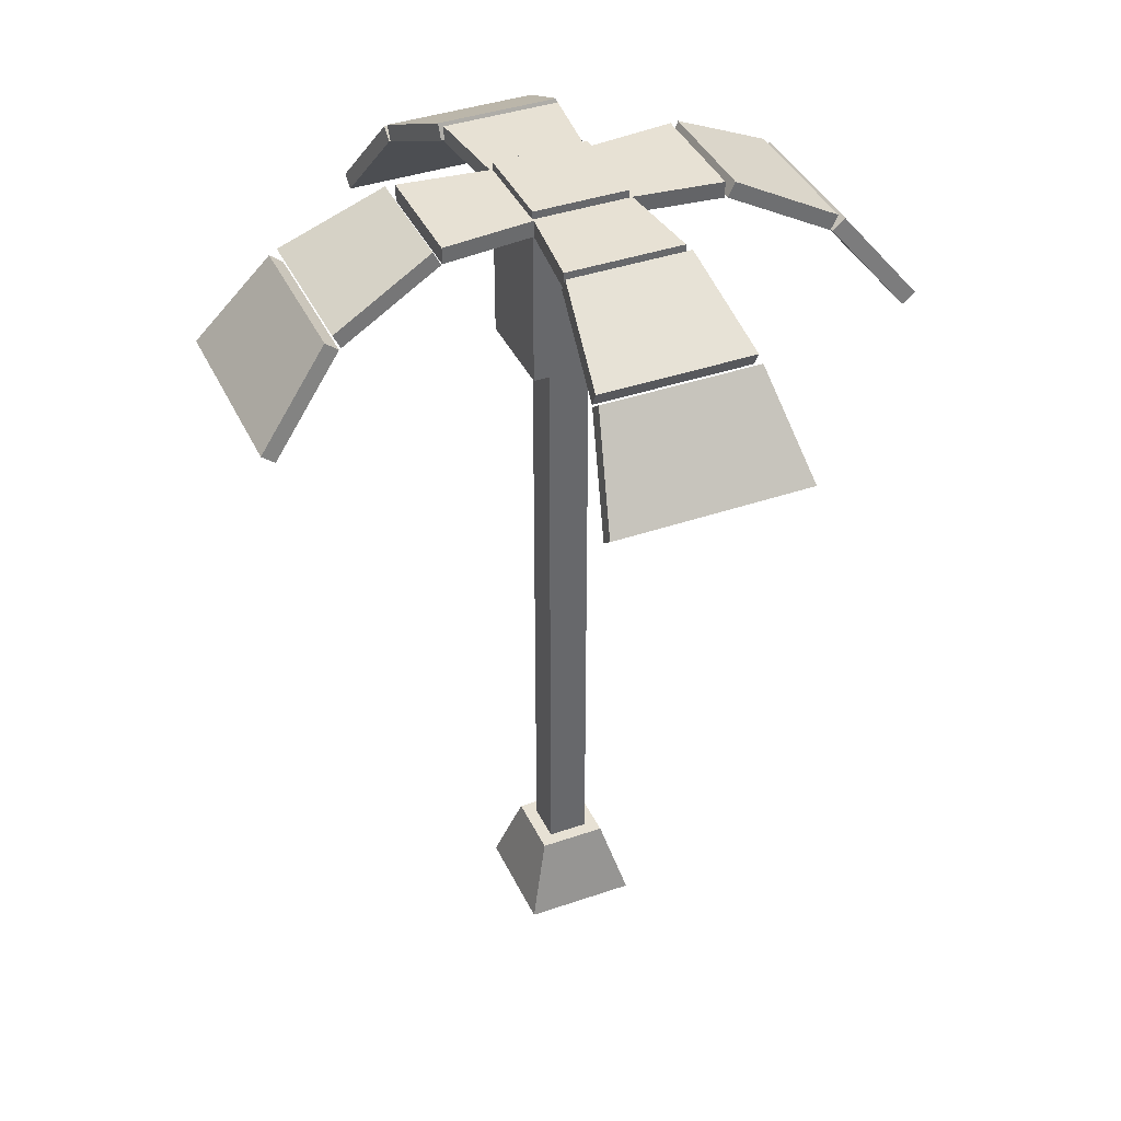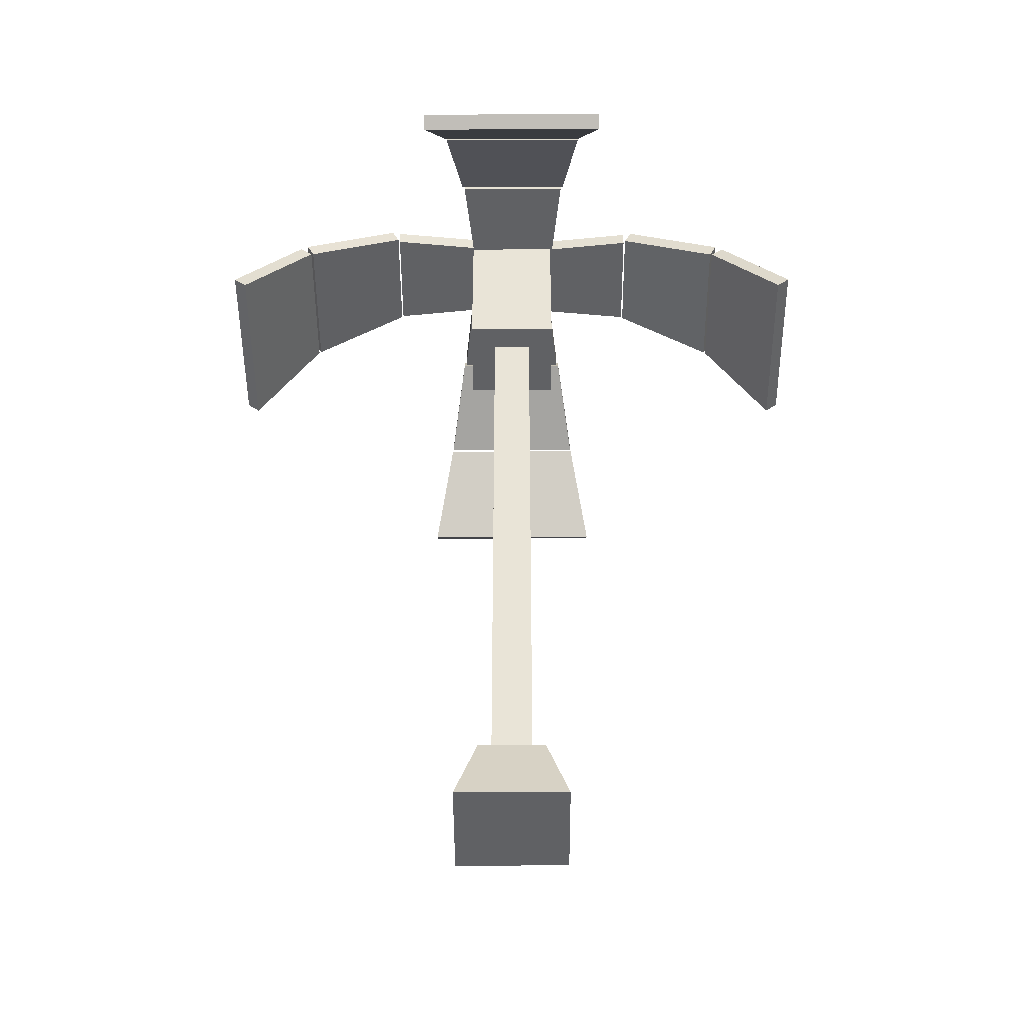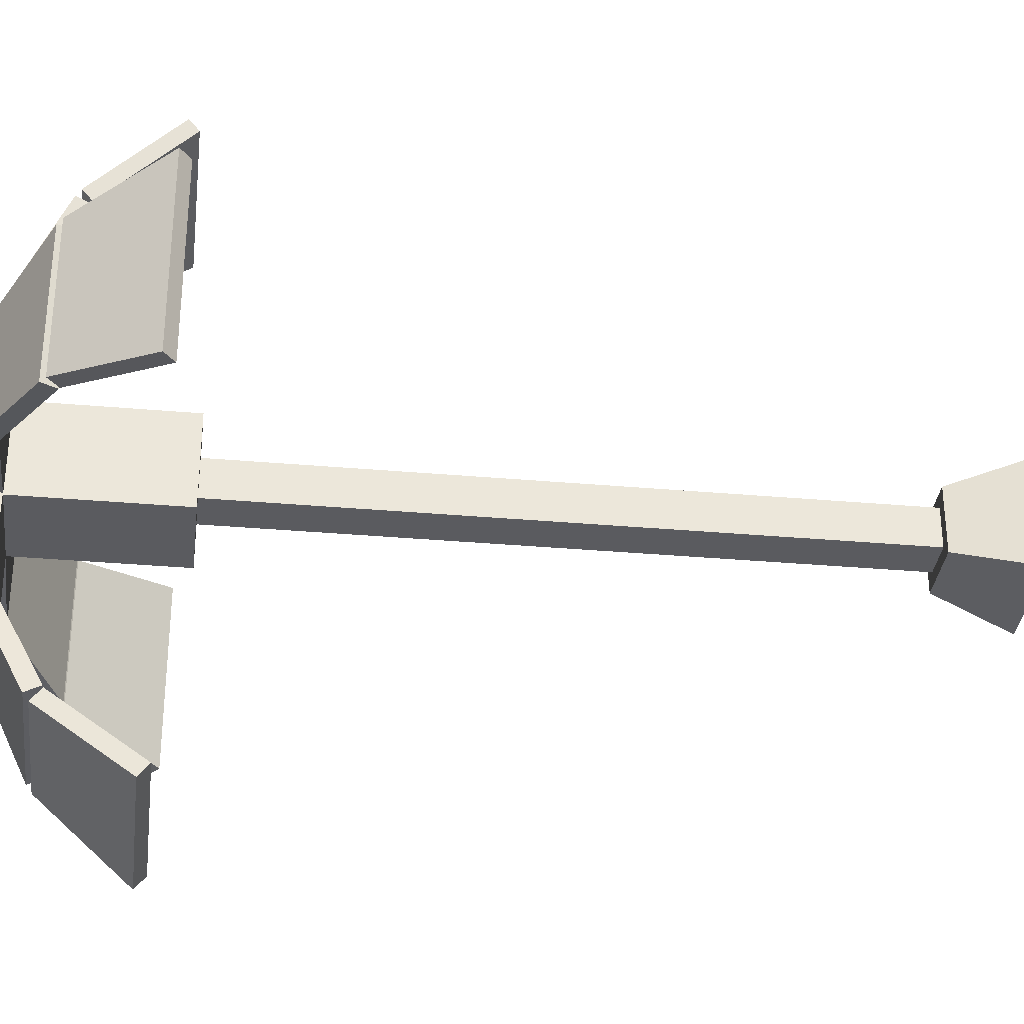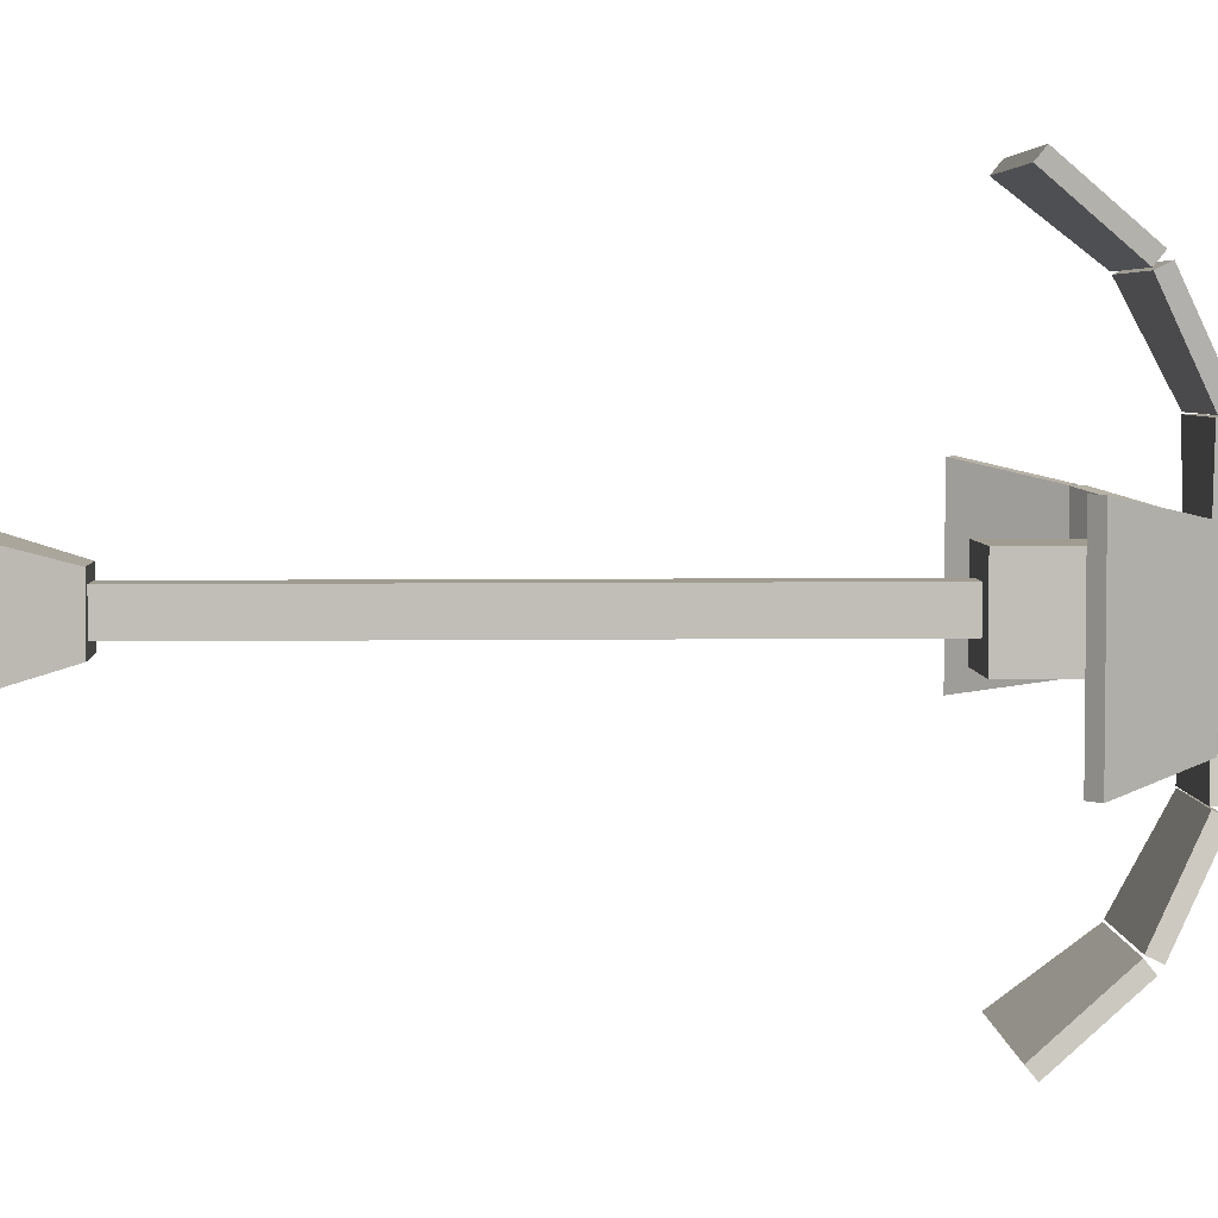
<metadata>
{"format":"obj","ext":"obj","renderer":"f3d","projection":"perspective","resolution":1024,"background":"white","views":[{"elev":39.4,"azim":-113.3,"up":"+Y"},{"elev":-46.8,"azim":90.3,"up":"+Y"},{"elev":-33.3,"azim":-96.9,"up":"+Z"},{"elev":4.4,"azim":87.4,"up":"+Z"}]}
</metadata>
<code>
v -0.8882 9.694 2.86
v -0.8882 9.817 3.01
v -1.127 8.788 3.848
v -1.127 8.665 3.698
v -0.8882 9.817 3.01
v 0.9236 9.817 3.01
v 1.163 8.788 3.848
v -0.8882 9.817 3.01
v 1.163 8.788 3.848
v -1.127 8.788 3.848
v 0.9236 9.817 3.01
v 0.9236 9.694 2.86
v 1.163 8.665 3.698
v 1.163 8.788 3.848
v 0.9236 9.694 2.86
v -0.8882 9.694 2.86
v -1.127 8.665 3.698
v 0.9236 9.694 2.86
v -1.127 8.665 3.698
v 1.163 8.665 3.698
v -1.127 8.665 3.698
v -1.127 8.788 3.848
v 1.163 8.788 3.848
v 1.163 8.665 3.698
v 0.9236 9.694 2.86
v 0.9236 9.817 3.01
v -0.8882 9.817 3.01
v -0.8882 9.694 2.86
v -0.6935 10.3 1.646
v -0.6935 10.47 1.732
v -0.8813 9.878 2.921
v -0.8813 9.705 2.834
v -0.6935 10.47 1.732
v 0.7289 10.47 1.732
v 0.9167 9.878 2.921
v -0.6935 10.47 1.732
v 0.9167 9.878 2.921
v -0.8813 9.878 2.921
v 0.7289 10.47 1.732
v 0.7289 10.3 1.646
v 0.9167 9.705 2.834
v 0.9167 9.878 2.921
v 0.7289 10.3 1.646
v -0.6935 10.3 1.646
v -0.8813 9.705 2.834
v 0.7289 10.3 1.646
v -0.8813 9.705 2.834
v 0.9167 9.705 2.834
v -0.8813 9.705 2.834
v -0.8813 9.878 2.921
v 0.9167 9.878 2.921
v 0.9167 9.705 2.834
v 0.7289 10.3 1.646
v 0.7289 10.47 1.732
v -0.6935 10.47 1.732
v -0.6935 10.3 1.646
v -0.5237 10.28 0.2986
v -0.5237 10.48 0.2986
v -0.6666 10.48 1.626
v -0.6666 10.28 1.626
v -0.5237 10.48 0.2986
v 0.5591 10.48 0.2986
v 0.7021 10.48 1.626
v -0.5237 10.48 0.2986
v 0.7021 10.48 1.626
v -0.6666 10.48 1.626
v 0.5591 10.48 0.2986
v 0.5591 10.28 0.2986
v 0.7021 10.28 1.626
v 0.7021 10.48 1.626
v 0.5591 10.28 0.2986
v -0.5237 10.28 0.2986
v -0.6666 10.28 1.626
v 0.5591 10.28 0.2986
v -0.6666 10.28 1.626
v 0.7021 10.28 1.626
v -0.6666 10.28 1.626
v -0.6666 10.48 1.626
v 0.7021 10.48 1.626
v 0.7021 10.28 1.626
v 0.5591 10.28 0.2986
v 0.5591 10.48 0.2986
v -0.5237 10.48 0.2986
v -0.5237 10.28 0.2986
v -2.86 9.694 -0.8882
v -3.01 9.817 -0.8882
v -3.848 8.788 -1.127
v -3.698 8.665 -1.127
v -3.01 9.817 -0.8882
v -3.01 9.817 0.9236
v -3.848 8.788 1.163
v -3.01 9.817 -0.8882
v -3.848 8.788 1.163
v -3.848 8.788 -1.127
v -3.01 9.817 0.9236
v -2.86 9.694 0.9236
v -3.698 8.665 1.163
v -3.848 8.788 1.163
v -2.86 9.694 0.9236
v -2.86 9.694 -0.8882
v -3.698 8.665 -1.127
v -2.86 9.694 0.9236
v -3.698 8.665 -1.127
v -3.698 8.665 1.163
v -3.698 8.665 -1.127
v -3.848 8.788 -1.127
v -3.848 8.788 1.163
v -3.698 8.665 1.163
v -2.86 9.694 0.9236
v -3.01 9.817 0.9236
v -3.01 9.817 -0.8882
v -2.86 9.694 -0.8882
v -1.646 10.3 -0.6935
v -1.732 10.47 -0.6935
v -2.921 9.878 -0.8813
v -2.834 9.705 -0.8813
v -1.732 10.47 -0.6935
v -1.732 10.47 0.7289
v -2.921 9.878 0.9167
v -1.732 10.47 -0.6935
v -2.921 9.878 0.9167
v -2.921 9.878 -0.8813
v -1.732 10.47 0.7289
v -1.646 10.3 0.7289
v -2.834 9.705 0.9167
v -2.921 9.878 0.9167
v -1.646 10.3 0.7289
v -1.646 10.3 -0.6935
v -2.834 9.705 -0.8813
v -1.646 10.3 0.7289
v -2.834 9.705 -0.8813
v -2.834 9.705 0.9167
v -2.834 9.705 -0.8813
v -2.921 9.878 -0.8813
v -2.921 9.878 0.9167
v -2.834 9.705 0.9167
v -1.646 10.3 0.7289
v -1.732 10.47 0.7289
v -1.732 10.47 -0.6935
v -1.646 10.3 -0.6935
v -0.2986 10.28 -0.5237
v -0.2986 10.48 -0.5237
v -1.626 10.48 -0.6666
v -1.626 10.28 -0.6666
v -0.2986 10.48 -0.5237
v -0.2986 10.48 0.5591
v -1.626 10.48 0.7021
v -0.2986 10.48 -0.5237
v -1.626 10.48 0.7021
v -1.626 10.48 -0.6666
v -0.2986 10.48 0.5591
v -0.2986 10.28 0.5591
v -1.626 10.28 0.7021
v -1.626 10.48 0.7021
v -0.2986 10.28 0.5591
v -0.2986 10.28 -0.5237
v -1.626 10.28 -0.6666
v -0.2986 10.28 0.5591
v -1.626 10.28 -0.6666
v -1.626 10.28 0.7021
v -1.626 10.28 -0.6666
v -1.626 10.48 -0.6666
v -1.626 10.48 0.7021
v -1.626 10.28 0.7021
v -0.2986 10.28 0.5591
v -0.2986 10.48 0.5591
v -0.2986 10.48 -0.5237
v -0.2986 10.28 -0.5237
v 2.86 9.694 0.8882
v 3.01 9.817 0.8882
v 3.848 8.788 1.127
v 3.698 8.665 1.127
v 3.01 9.817 0.8882
v 3.01 9.817 -0.9236
v 3.848 8.788 -1.163
v 3.01 9.817 0.8882
v 3.848 8.788 -1.163
v 3.848 8.788 1.127
v 3.01 9.817 -0.9236
v 2.86 9.694 -0.9236
v 3.698 8.665 -1.163
v 3.848 8.788 -1.163
v 2.86 9.694 -0.9236
v 2.86 9.694 0.8882
v 3.698 8.665 1.127
v 2.86 9.694 -0.9236
v 3.698 8.665 1.127
v 3.698 8.665 -1.163
v 3.698 8.665 1.127
v 3.848 8.788 1.127
v 3.848 8.788 -1.163
v 3.698 8.665 -1.163
v 2.86 9.694 -0.9236
v 3.01 9.817 -0.9236
v 3.01 9.817 0.8882
v 2.86 9.694 0.8882
v 1.646 10.3 0.6935
v 1.732 10.47 0.6935
v 2.921 9.878 0.8813
v 2.834 9.705 0.8813
v 1.732 10.47 0.6935
v 1.732 10.47 -0.7289
v 2.921 9.878 -0.9167
v 1.732 10.47 0.6935
v 2.921 9.878 -0.9167
v 2.921 9.878 0.8813
v 1.732 10.47 -0.7289
v 1.646 10.3 -0.7289
v 2.834 9.705 -0.9167
v 2.921 9.878 -0.9167
v 1.646 10.3 -0.7289
v 1.646 10.3 0.6935
v 2.834 9.705 0.8813
v 1.646 10.3 -0.7289
v 2.834 9.705 0.8813
v 2.834 9.705 -0.9167
v 2.834 9.705 0.8813
v 2.921 9.878 0.8813
v 2.921 9.878 -0.9167
v 2.834 9.705 -0.9167
v 1.646 10.3 -0.7289
v 1.732 10.47 -0.7289
v 1.732 10.47 0.6935
v 1.646 10.3 0.6935
v 0.2986 10.28 0.5237
v 0.2986 10.48 0.5237
v 1.626 10.48 0.6666
v 1.626 10.28 0.6666
v 0.2986 10.48 0.5237
v 0.2986 10.48 -0.5591
v 1.626 10.48 -0.7021
v 0.2986 10.48 0.5237
v 1.626 10.48 -0.7021
v 1.626 10.48 0.6666
v 0.2986 10.48 -0.5591
v 0.2986 10.28 -0.5591
v 1.626 10.28 -0.7021
v 1.626 10.48 -0.7021
v 0.2986 10.28 -0.5591
v 0.2986 10.28 0.5237
v 1.626 10.28 0.6666
v 0.2986 10.28 -0.5591
v 1.626 10.28 0.6666
v 1.626 10.28 -0.7021
v 1.626 10.28 0.6666
v 1.626 10.48 0.6666
v 1.626 10.48 -0.7021
v 1.626 10.28 -0.7021
v 0.2986 10.28 -0.5591
v 0.2986 10.48 -0.5591
v 0.2986 10.48 0.5237
v 0.2986 10.28 0.5237
v 0.8882 9.694 -2.86
v 0.8882 9.817 -3.01
v 1.127 8.788 -3.848
v 1.127 8.665 -3.698
v 0.8882 9.817 -3.01
v -0.9236 9.817 -3.01
v -1.163 8.788 -3.848
v 0.8882 9.817 -3.01
v -1.163 8.788 -3.848
v 1.127 8.788 -3.848
v -0.9236 9.817 -3.01
v -0.9236 9.694 -2.86
v -1.163 8.665 -3.698
v -1.163 8.788 -3.848
v -0.9236 9.694 -2.86
v 0.8882 9.694 -2.86
v 1.127 8.665 -3.698
v -0.9236 9.694 -2.86
v 1.127 8.665 -3.698
v -1.163 8.665 -3.698
v 1.127 8.665 -3.698
v 1.127 8.788 -3.848
v -1.163 8.788 -3.848
v -1.163 8.665 -3.698
v -0.9236 9.694 -2.86
v -0.9236 9.817 -3.01
v 0.8882 9.817 -3.01
v 0.8882 9.694 -2.86
v 0.6935 10.3 -1.646
v 0.6935 10.47 -1.732
v 0.8813 9.878 -2.921
v 0.8813 9.705 -2.834
v 0.6935 10.47 -1.732
v -0.7289 10.47 -1.732
v -0.9167 9.878 -2.921
v 0.6935 10.47 -1.732
v -0.9167 9.878 -2.921
v 0.8813 9.878 -2.921
v -0.7289 10.47 -1.732
v -0.7289 10.3 -1.646
v -0.9167 9.705 -2.834
v -0.9167 9.878 -2.921
v -0.7289 10.3 -1.646
v 0.6935 10.3 -1.646
v 0.8813 9.705 -2.834
v -0.7289 10.3 -1.646
v 0.8813 9.705 -2.834
v -0.9167 9.705 -2.834
v 0.8813 9.705 -2.834
v 0.8813 9.878 -2.921
v -0.9167 9.878 -2.921
v -0.9167 9.705 -2.834
v -0.7289 10.3 -1.646
v -0.7289 10.47 -1.732
v 0.6935 10.47 -1.732
v 0.6935 10.3 -1.646
v 0.5237 10.28 -0.2986
v 0.5237 10.48 -0.2986
v 0.6666 10.48 -1.626
v 0.6666 10.28 -1.626
v 0.5237 10.48 -0.2986
v -0.5591 10.48 -0.2986
v -0.7021 10.48 -1.626
v 0.5237 10.48 -0.2986
v -0.7021 10.48 -1.626
v 0.6666 10.48 -1.626
v -0.5591 10.48 -0.2986
v -0.5591 10.28 -0.2986
v -0.7021 10.28 -1.626
v -0.7021 10.48 -1.626
v -0.5591 10.28 -0.2986
v 0.5237 10.28 -0.2986
v 0.6666 10.28 -1.626
v -0.5591 10.28 -0.2986
v 0.6666 10.28 -1.626
v -0.7021 10.28 -1.626
v 0.6666 10.28 -1.626
v 0.6666 10.48 -1.626
v -0.7021 10.48 -1.626
v -0.7021 10.28 -1.626
v -0.5591 10.28 -0.2986
v -0.5591 10.48 -0.2986
v 0.5237 10.48 -0.2986
v 0.5237 10.28 -0.2986
v -0.239 0.9285 0.239
v -0.239 8.427 0.239
v 0.239 8.427 0.239
v 0.239 0.9285 0.239
v -0.5565 10.57 0.5565
v -0.5565 10.57 -0.5565
v 0.5565 10.57 -0.5565
v 0.5565 10.57 0.5565
v -0.239 8.427 -0.239
v -0.239 0.9285 -0.239
v 0.239 0.9285 -0.239
v 0.239 8.427 -0.239
v -0.6607 0 -0.6607
v -0.6607 0 0.6607
v 0.6607 0 0.6607
v 0.6607 0 -0.6607
v 0.239 0.9285 0.239
v 0.239 8.427 0.239
v 0.239 8.427 -0.239
v 0.239 0.9285 -0.239
v -0.239 0.9285 -0.239
v -0.239 8.427 -0.239
v -0.239 8.427 0.239
v -0.239 0.9285 0.239
v -0.239 0.9285 -0.239
v -0.3947 0.9285 -0.3947
v 0.3947 0.9285 -0.3947
v -0.239 0.9285 -0.239
v 0.239 0.9285 -0.239
v 0.3947 0.9285 0.3947
v 0.239 0.9285 0.239
v -0.239 0.9285 0.239
v -0.3947 0.9285 0.3947
v 0.239 0.9285 0.239
v -0.3947 0.9285 -0.3947
v -0.6607 0 -0.6607
v 0.6607 0 -0.6607
v 0.6607 0 -0.6607
v 0.3947 0.9285 -0.3947
v 0.3947 0.9285 -0.3947
v 0.6607 0 -0.6607
v 0.6607 0 0.6607
v 0.3947 0.9285 -0.3947
v 0.3947 0.9285 0.3947
v 0.3947 0.9285 0.3947
v 0.6607 0 0.6607
v -0.6607 0 0.6607
v -0.6607 0 0.6607
v -0.3947 0.9285 0.3947
v -0.3947 0.9285 0.3947
v -0.6607 0 0.6607
v -0.6607 0 -0.6607
v -0.3947 0.9285 0.3947
v -0.3947 0.9285 -0.3947
v -0.239 8.427 0.239
v -0.5565 8.427 0.5565
v 0.5565 8.427 0.5565
v -0.239 8.427 -0.239
v -0.5565 8.427 -0.5565
v -0.239 8.427 0.239
v 0.239 8.427 0.239
v 0.239 8.427 0.239
v 0.5565 8.427 -0.5565
v 0.239 8.427 -0.239
v 0.239 8.427 -0.239
v -0.239 8.427 -0.239
v -0.5565 8.427 0.5565
v -0.5565 10.38 0.5565
v 0.5565 10.38 0.5565
v 0.5565 8.427 0.5565
v 0.5565 8.427 0.5565
v 0.5565 10.38 0.5565
v 0.5565 10.38 -0.5565
v 0.5565 8.427 -0.5565
v 0.5565 8.427 -0.5565
v 0.5565 10.38 -0.5565
v -0.5565 10.38 -0.5565
v -0.5565 8.427 -0.5565
v -0.5565 8.427 -0.5565
v -0.5565 10.38 -0.5565
v -0.5565 10.38 0.5565
v -0.5565 8.427 0.5565
v -0.5565 10.38 0.5565
v -0.5565 10.57 0.5565
v 0.5565 10.57 0.5565
v 0.5565 10.38 0.5565
v -0.5565 10.38 -0.5565
v -0.5565 10.57 -0.5565
v -0.5565 10.57 0.5565
v -0.5565 10.38 0.5565
v 0.5565 10.38 -0.5565
v 0.5565 10.57 -0.5565
v -0.5565 10.57 -0.5565
v -0.5565 10.38 -0.5565
v 0.5565 10.38 0.5565
v 0.5565 10.57 0.5565
v 0.5565 10.57 -0.5565
v 0.5565 10.38 -0.5565
g palm_03_(2)_1598_148
f 1 3 2
f 1 4 3
f 5 7 6
f 8 10 9
f 11 13 12
f 11 14 13
f 15 17 16
f 18 20 19
f 21 23 22
f 21 24 23
f 25 27 26
f 25 28 27
f 29 31 30
f 29 32 31
f 33 35 34
f 36 38 37
f 39 41 40
f 39 42 41
f 43 45 44
f 46 48 47
f 49 51 50
f 49 52 51
f 53 55 54
f 53 56 55
f 57 59 58
f 57 60 59
f 61 63 62
f 64 66 65
f 67 69 68
f 67 70 69
f 71 73 72
f 74 76 75
f 77 79 78
f 77 80 79
f 81 83 82
f 81 84 83
f 85 87 86
f 85 88 87
f 89 91 90
f 92 94 93
f 95 97 96
f 95 98 97
f 99 101 100
f 102 104 103
f 105 107 106
f 105 108 107
f 109 111 110
f 109 112 111
f 113 115 114
f 113 116 115
f 117 119 118
f 120 122 121
f 123 125 124
f 123 126 125
f 127 129 128
f 130 132 131
f 133 135 134
f 133 136 135
f 137 139 138
f 137 140 139
f 141 143 142
f 141 144 143
f 145 147 146
f 148 150 149
f 151 153 152
f 151 154 153
f 155 157 156
f 158 160 159
f 161 163 162
f 161 164 163
f 165 167 166
f 165 168 167
f 169 171 170
f 169 172 171
f 173 175 174
f 176 178 177
f 179 181 180
f 179 182 181
f 183 185 184
f 186 188 187
f 189 191 190
f 189 192 191
f 193 195 194
f 193 196 195
f 197 199 198
f 197 200 199
f 201 203 202
f 204 206 205
f 207 209 208
f 207 210 209
f 211 213 212
f 214 216 215
f 217 219 218
f 217 220 219
f 221 223 222
f 221 224 223
f 225 227 226
f 225 228 227
f 229 231 230
f 232 234 233
f 235 237 236
f 235 238 237
f 239 241 240
f 242 244 243
f 245 247 246
f 245 248 247
f 249 251 250
f 249 252 251
f 253 255 254
f 253 256 255
f 257 259 258
f 260 262 261
f 263 265 264
f 263 266 265
f 267 269 268
f 270 272 271
f 273 275 274
f 273 276 275
f 277 279 278
f 277 280 279
f 281 283 282
f 281 284 283
f 285 287 286
f 288 290 289
f 291 293 292
f 291 294 293
f 295 297 296
f 298 300 299
f 301 303 302
f 301 304 303
f 305 307 306
f 305 308 307
f 309 311 310
f 309 312 311
f 313 315 314
f 316 318 317
f 319 321 320
f 319 322 321
f 323 325 324
f 326 328 327
f 329 331 330
f 329 332 331
f 333 335 334
f 333 336 335
f 337 339 338
f 337 340 339
f 341 343 342
f 341 344 343
f 345 347 346
f 345 348 347
f 349 351 350
f 349 352 351
f 353 355 354
f 353 356 355
f 357 359 358
f 357 360 359
f 361 363 362
f 364 365 363
f 365 366 363
f 365 367 366
f 368 364 362
f 367 368 369
f 368 362 369
f 370 369 366
f 371 373 372
f 371 375 374
f 376 378 377
f 379 380 378
f 381 383 382
f 381 385 384
f 386 388 387
f 389 390 388
f 391 393 392
f 394 391 392
f 394 392 395
f 396 397 393
f 398 399 393
f 398 400 399
f 400 395 399
f 401 402 395
f 403 405 404
f 403 406 405
f 407 409 408
f 407 410 409
f 411 413 412
f 411 414 413
f 415 417 416
f 415 418 417
f 419 421 420
f 419 422 421
f 423 425 424
f 423 426 425
f 427 429 428
f 427 430 429
f 431 433 432
f 431 434 433

</code>
